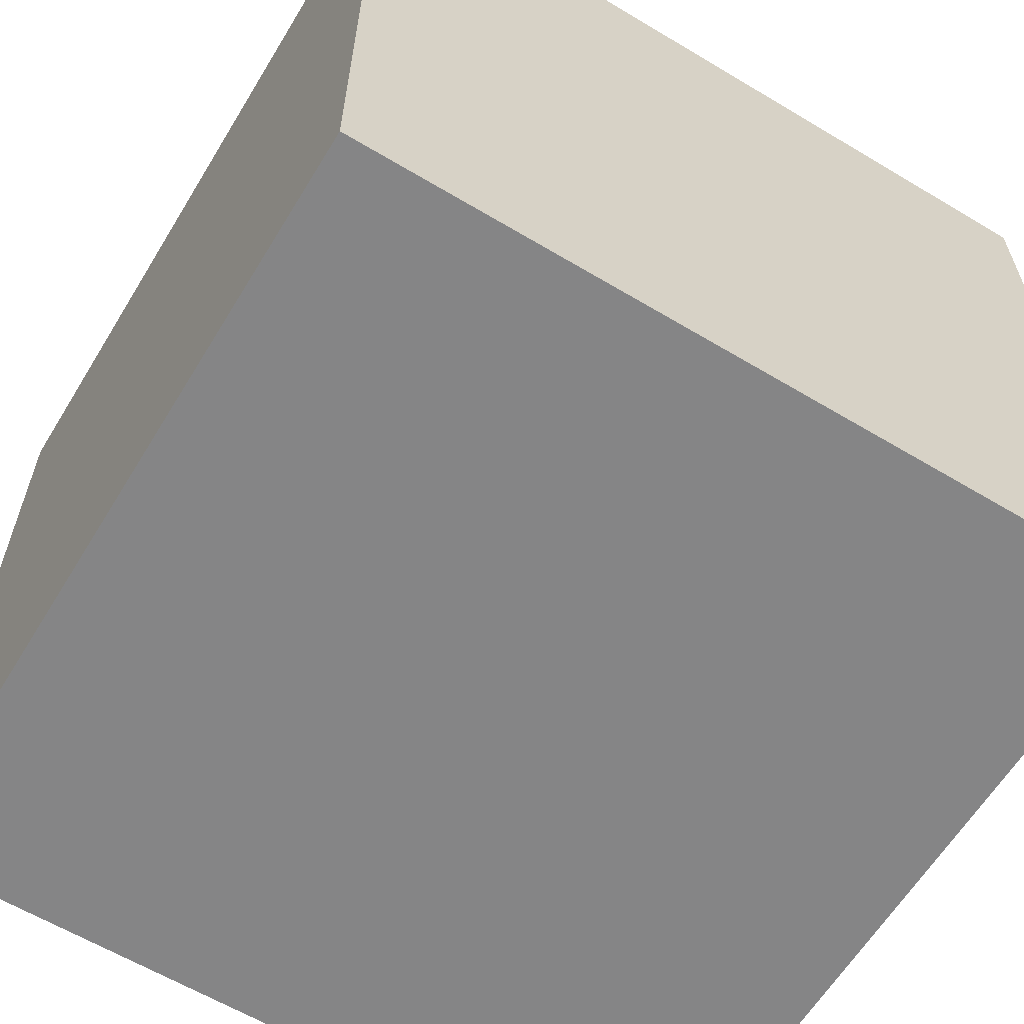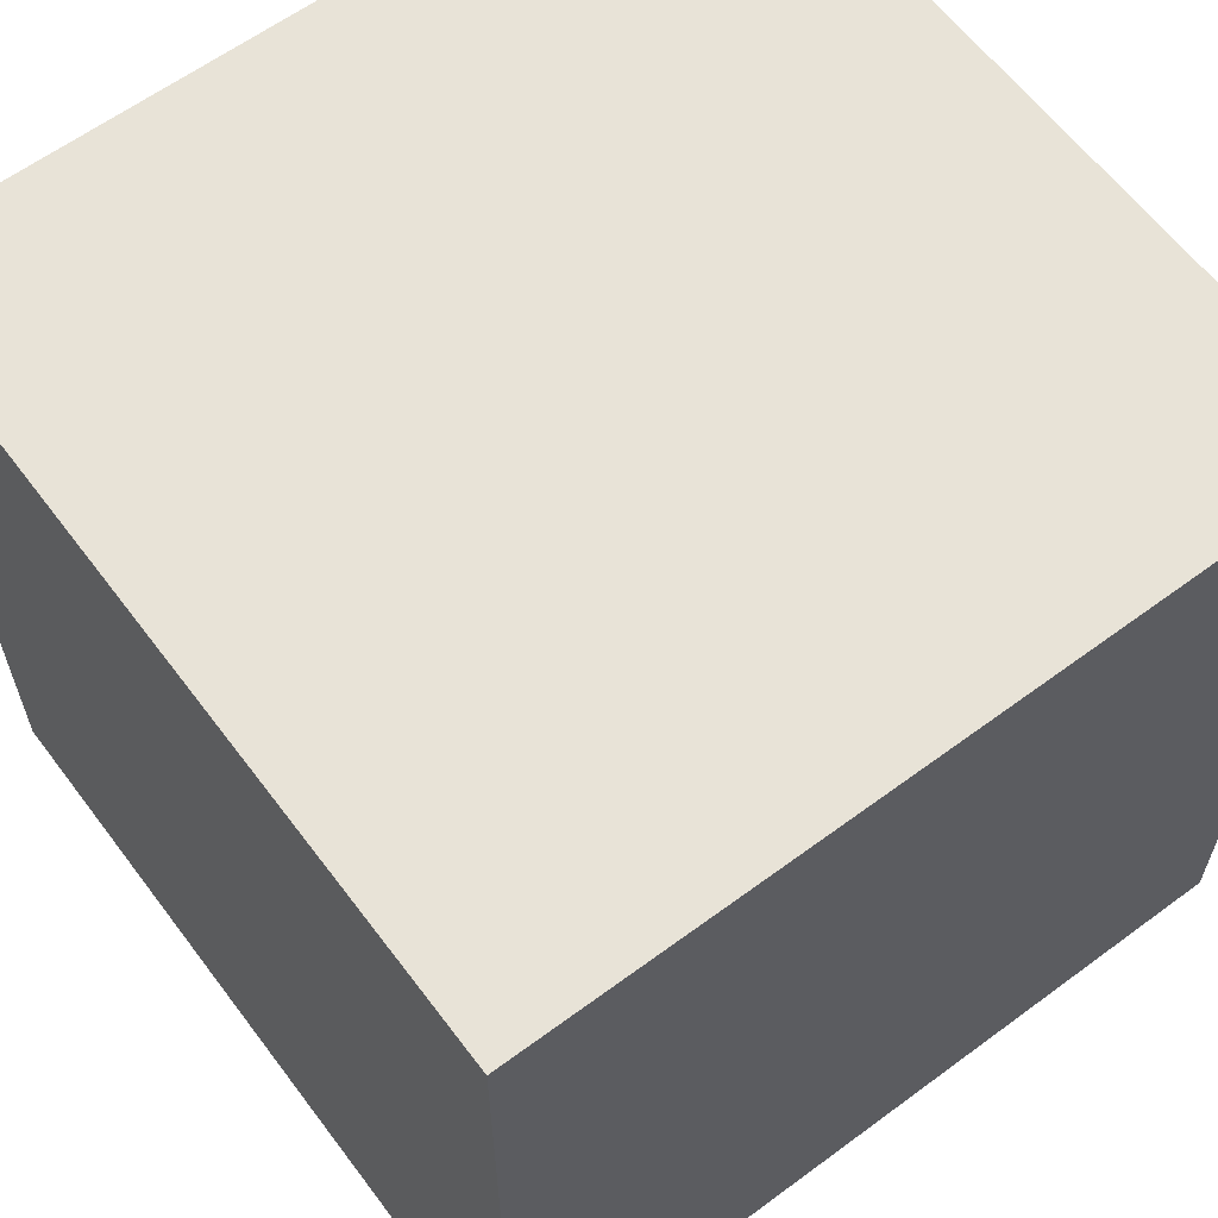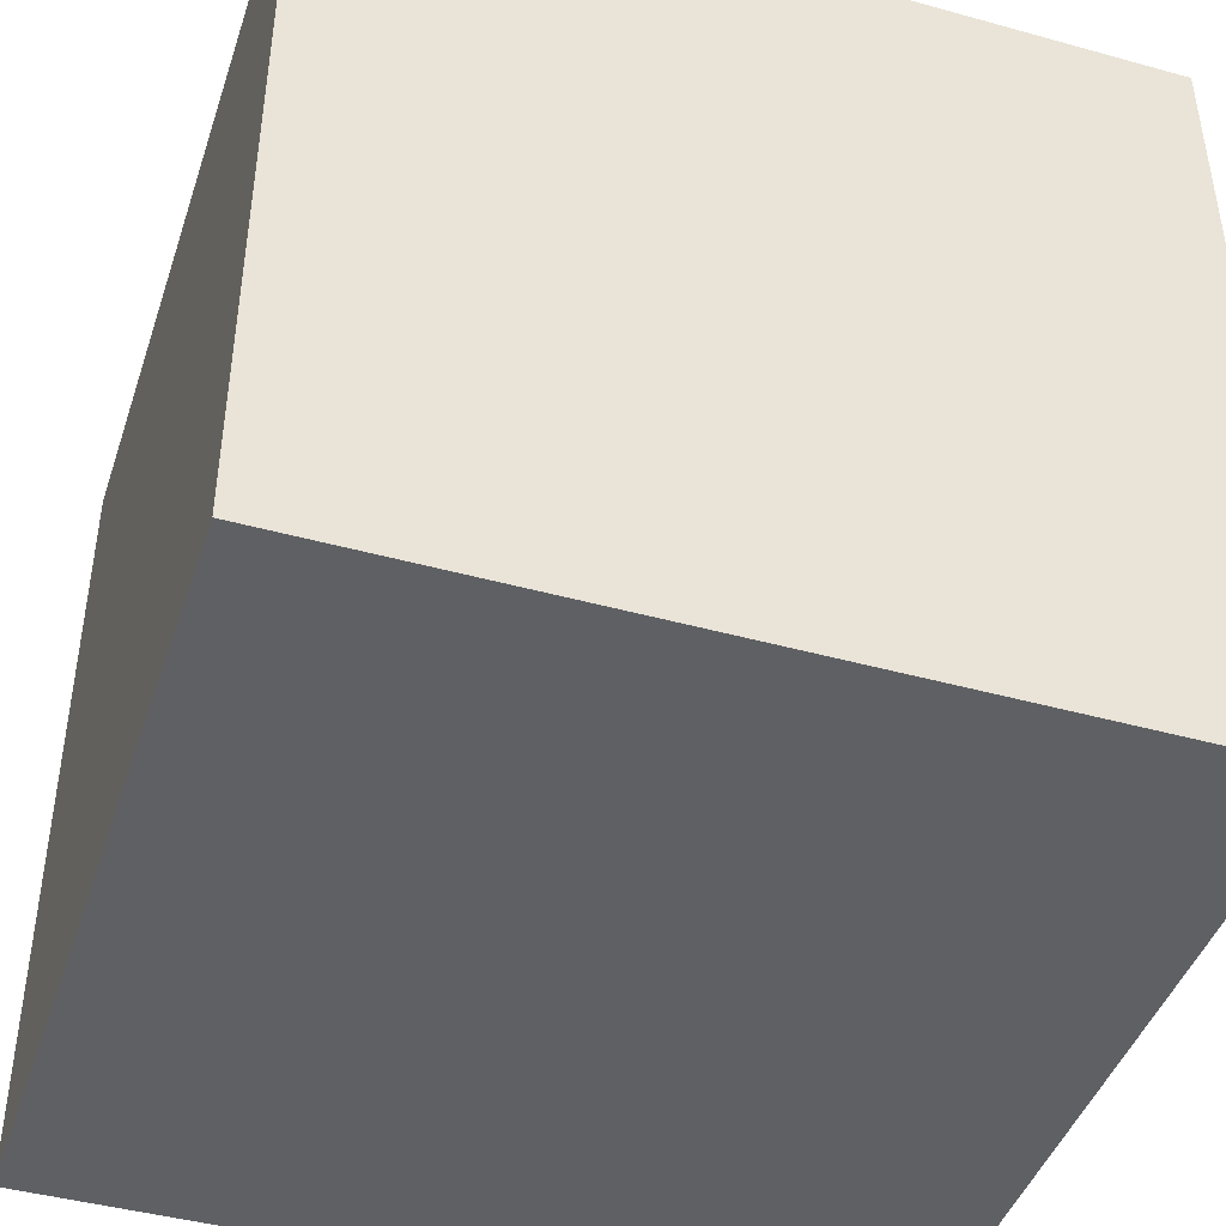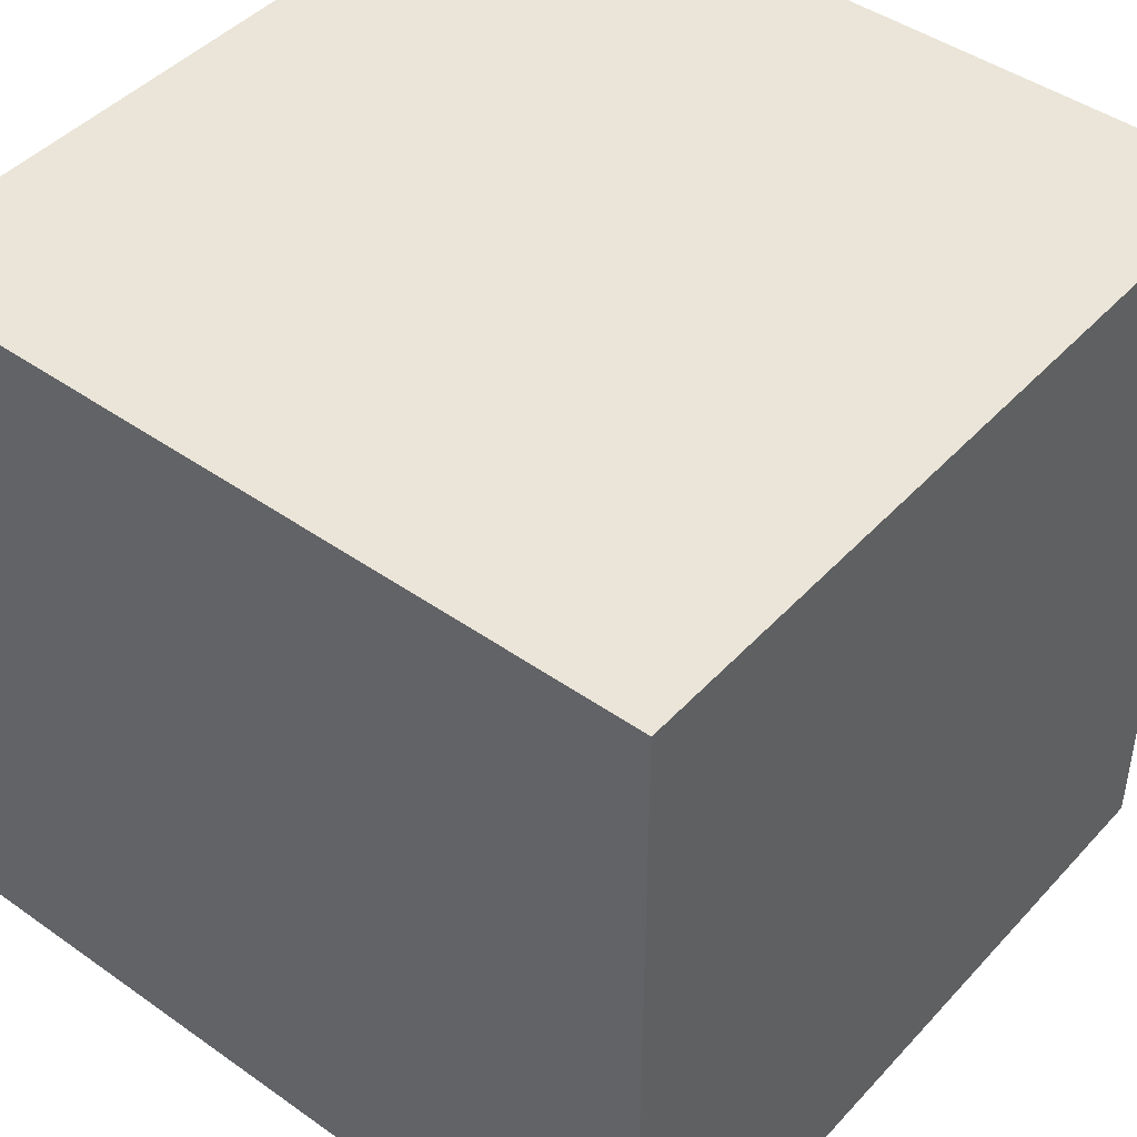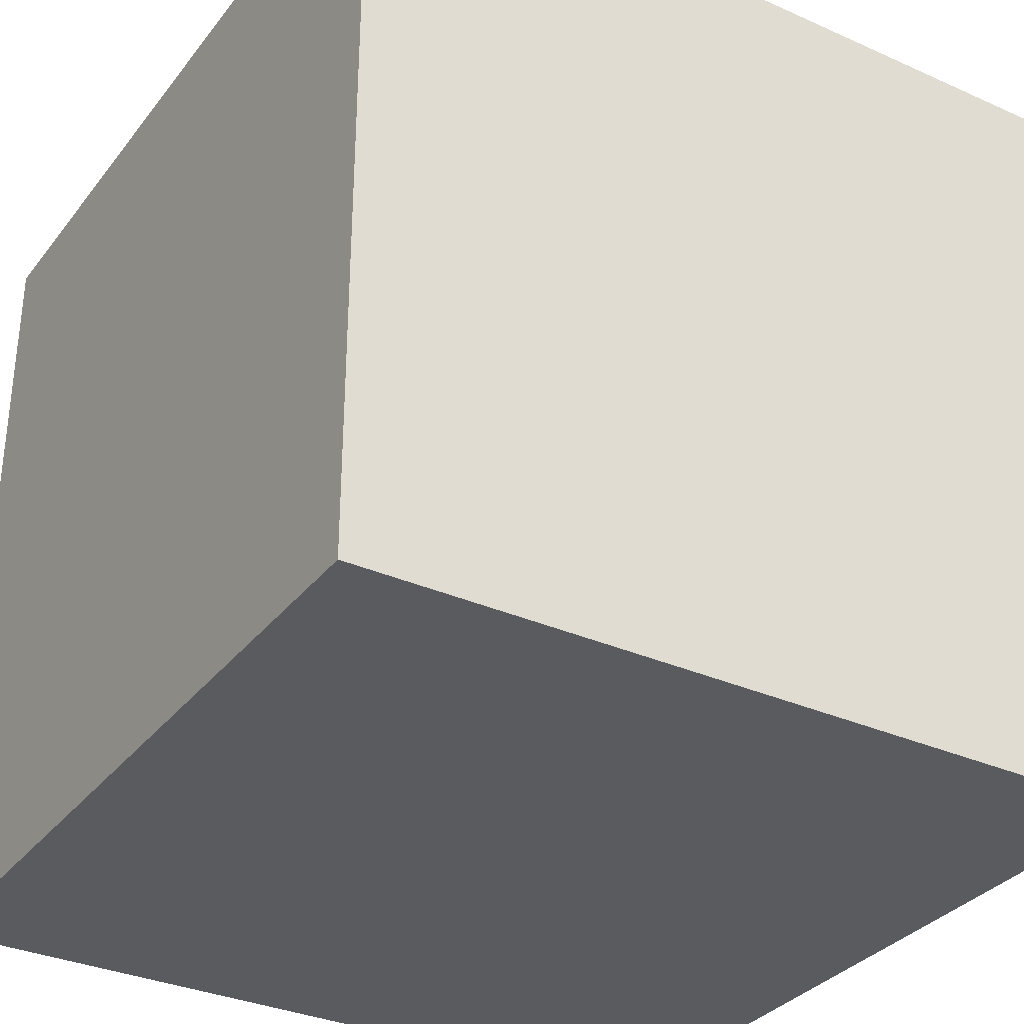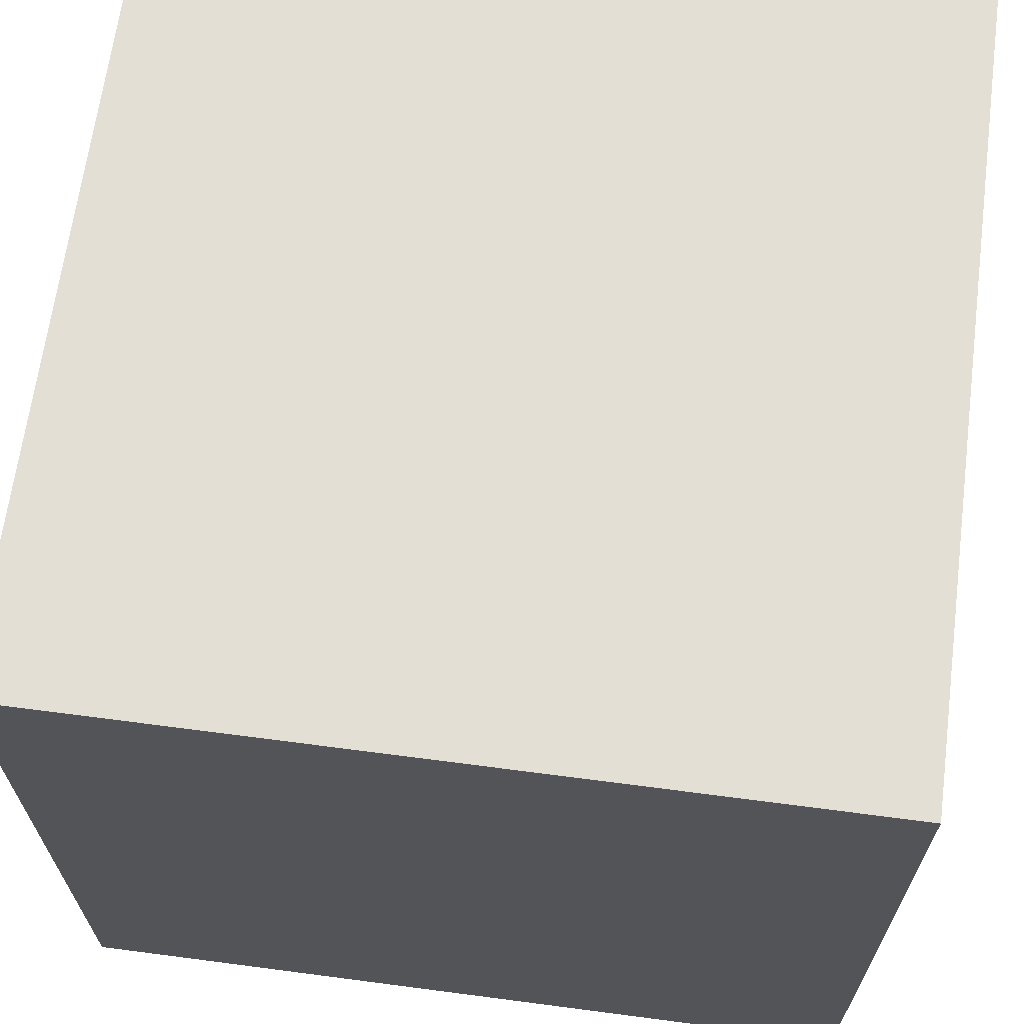
<metadata>
{"format":"obj","ext":"obj","renderer":"f3d","projection":"perspective","resolution":1024,"background":"white","views":[{"elev":-61.9,"azim":-31.3,"up":"+Z"},{"elev":61.8,"azim":-36.9,"up":"+Z"},{"elev":-43.9,"azim":162.0,"up":"+Z"},{"elev":44.9,"azim":129.3,"up":"+Y"},{"elev":-33.0,"azim":-31.6,"up":"+Z"},{"elev":66.3,"azim":-82.5,"up":"+Z"}]}
</metadata>
<code>
o
v -0.5 0 0.5
v -0.5 0 -0.5
v -0.5 0.8 0.5
v -0.5 0.8 -0.5
v -0.5 1 0.5
v -0.5 1 -0.5
v 0.5 0 0.5
v 0.5 0 -0.5
v 0.5 0.8 0.5
v 0.5 0.8 -0.5
v 0.5 1 0.5
v 0.5 1 -0.5
v -0.5 0 0.5
v -0.5 0.8 0.5
v -0.5 1 0.5
v 0.5 0 0.5
v 0.5 0.8 0.5
v 0.5 1 0.5
v -0.5 0 -0.5
v -0.5 0.8 -0.5
v -0.5 1 -0.5
v 0.5 0 -0.5
v 0.5 0.8 -0.5
v 0.5 1 -0.5
v -0.5 0 0.5
v 0.5 0 0.5
v -0.3 0 0.4
v 0.4 0 0.4
v 0 0 0.1
v 0.4 0 0.1
v -0.3 0 -0.2
v 0 0 -0.2
v -0.5 0 -0.5
v 0.5 0 -0.5
v -0.5 1 0.5
v 0.5 1 0.5
v -0.1 1 0.4
v 0 1 0.4
v 0.3 1 0.4
v 0.4 1 0.4
v -0.3 1 0.3
v -0.1 1 0.3
v 0 1 0.3
v 0.3 1 0.3
v 0.4 1 0.3
v -0.3 1 0.2
v -0.1 1 0.2
v -0.4 1 0.1
v -0.3 1 0.1
v 0 1 0.1
v 0.1 1 0.1
v 0.2 1 0.1
v 0.4 1 0.1
v -0.4 1 0
v -0.3 1 0
v 0 1 0
v 0.1 1 0
v 0.2 1 0
v 0.4 1 0
v -0.4 1 -0.2
v -0.2 1 -0.2
v 0 1 -0.2
v 0.1 1 -0.2
v 0.3 1 -0.2
v 0.4 1 -0.2
v -0.4 1 -0.3
v -0.2 1 -0.3
v 0 1 -0.3
v 0.1 1 -0.3
v 0.3 1 -0.3
v 0.4 1 -0.3
v -0.5 1 -0.5
v 0.5 1 -0.5
f 3 2 1
f 4 2 3
f 5 4 3
f 6 4 5
f 7 8 9
f 9 8 10
f 9 10 11
f 11 10 12
f 16 14 13
f 17 15 14
f 17 14 16
f 18 15 17
f 19 20 22
f 20 21 23
f 22 20 23
f 23 21 24
f 27 26 25
f 28 26 27
f 29 28 27
f 30 26 28
f 30 28 29
f 31 27 25
f 31 29 27
f 32 30 29
f 32 29 31
f 33 31 25
f 33 32 31
f 34 26 30
f 34 32 33
f 34 30 32
f 35 36 37
f 37 36 38
f 38 36 39
f 39 36 40
f 35 37 41
f 37 38 42
f 41 37 42
f 38 39 43
f 42 38 43
f 39 40 44
f 43 39 44
f 40 36 45
f 44 40 45
f 35 41 46
f 41 42 46
f 43 44 47
f 46 42 47
f 44 45 47
f 42 43 47
f 35 46 48
f 46 47 48
f 48 47 49
f 47 45 50
f 49 47 50
f 50 45 51
f 51 45 52
f 45 36 53
f 52 45 53
f 48 49 54
f 35 48 54
f 49 50 55
f 54 49 55
f 50 51 56
f 55 50 56
f 51 52 57
f 56 51 57
f 52 53 58
f 57 52 58
f 53 36 59
f 58 53 59
f 57 58 60
f 55 56 60
f 58 59 60
f 54 55 60
f 35 54 60
f 56 57 60
f 60 59 61
f 61 59 62
f 62 59 63
f 63 59 64
f 59 36 65
f 64 59 65
f 35 60 66
f 60 61 66
f 61 62 67
f 66 61 67
f 62 63 68
f 67 62 68
f 63 64 69
f 68 63 69
f 64 65 70
f 69 64 70
f 65 36 71
f 70 65 71
f 67 68 72
f 69 70 72
f 70 71 72
f 66 67 72
f 35 66 72
f 68 69 72
f 71 36 73
f 72 71 73

</code>
